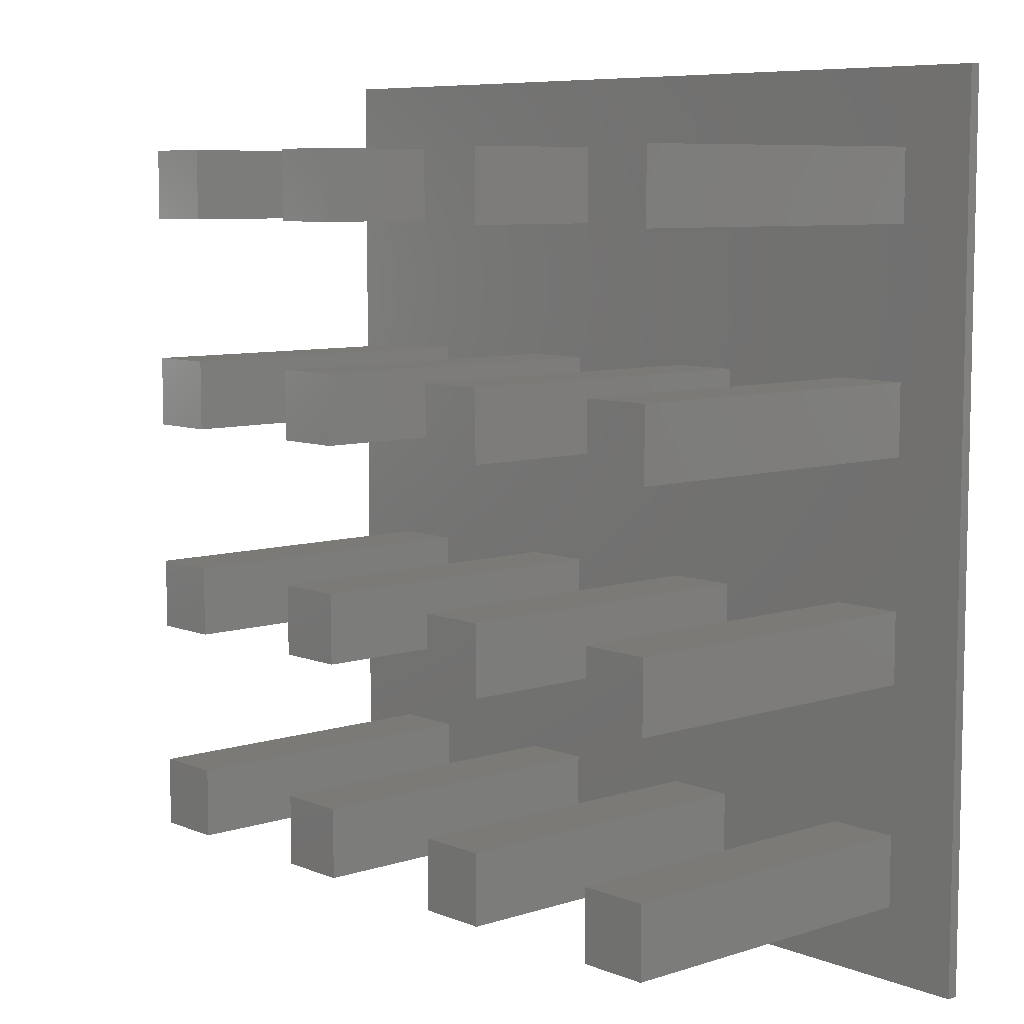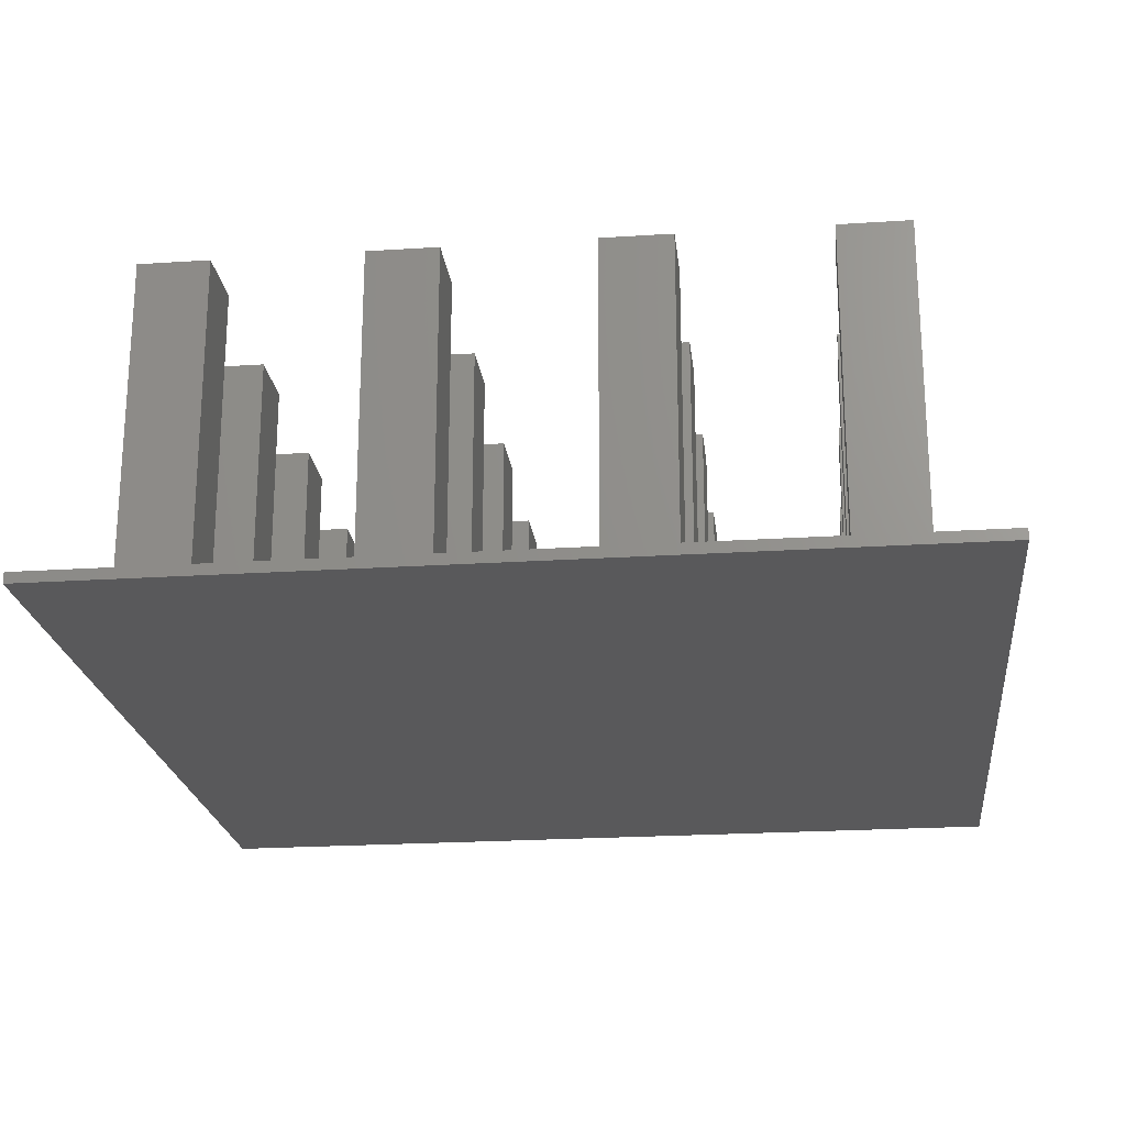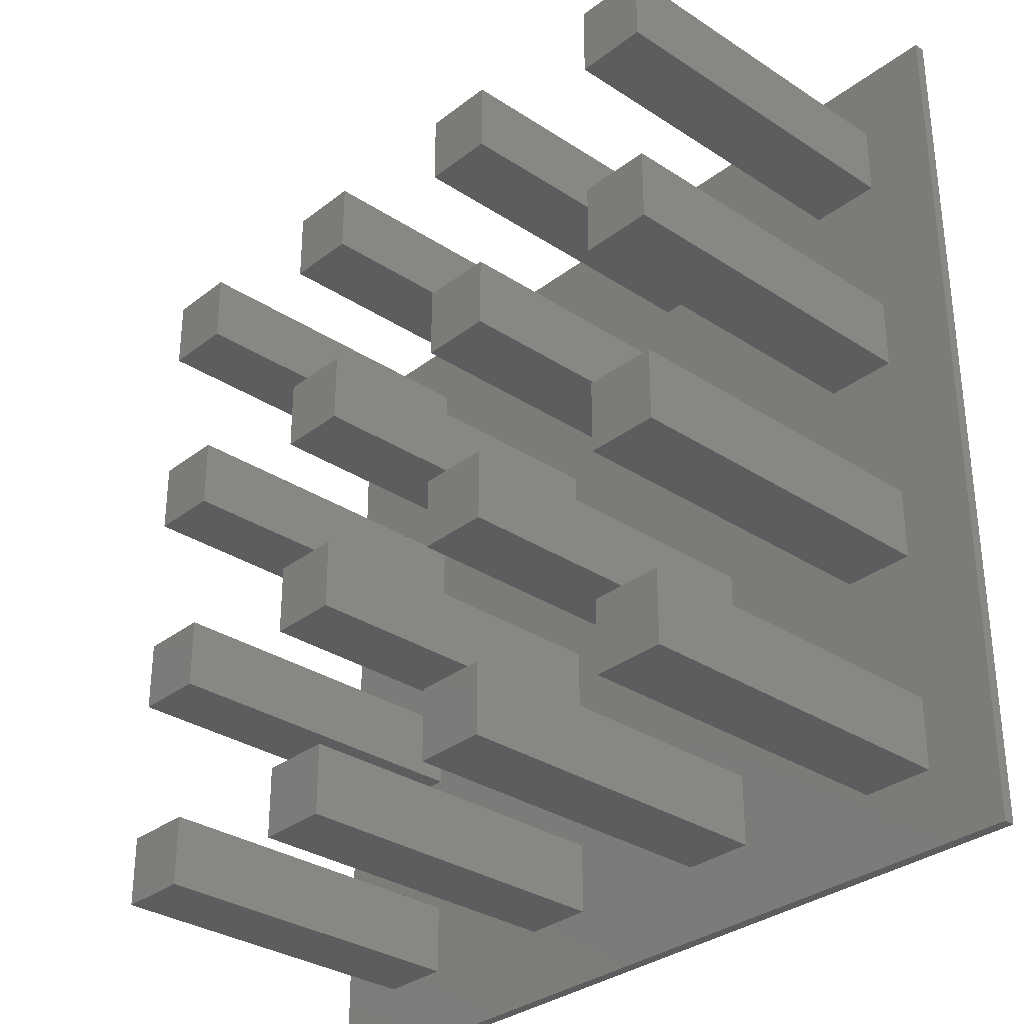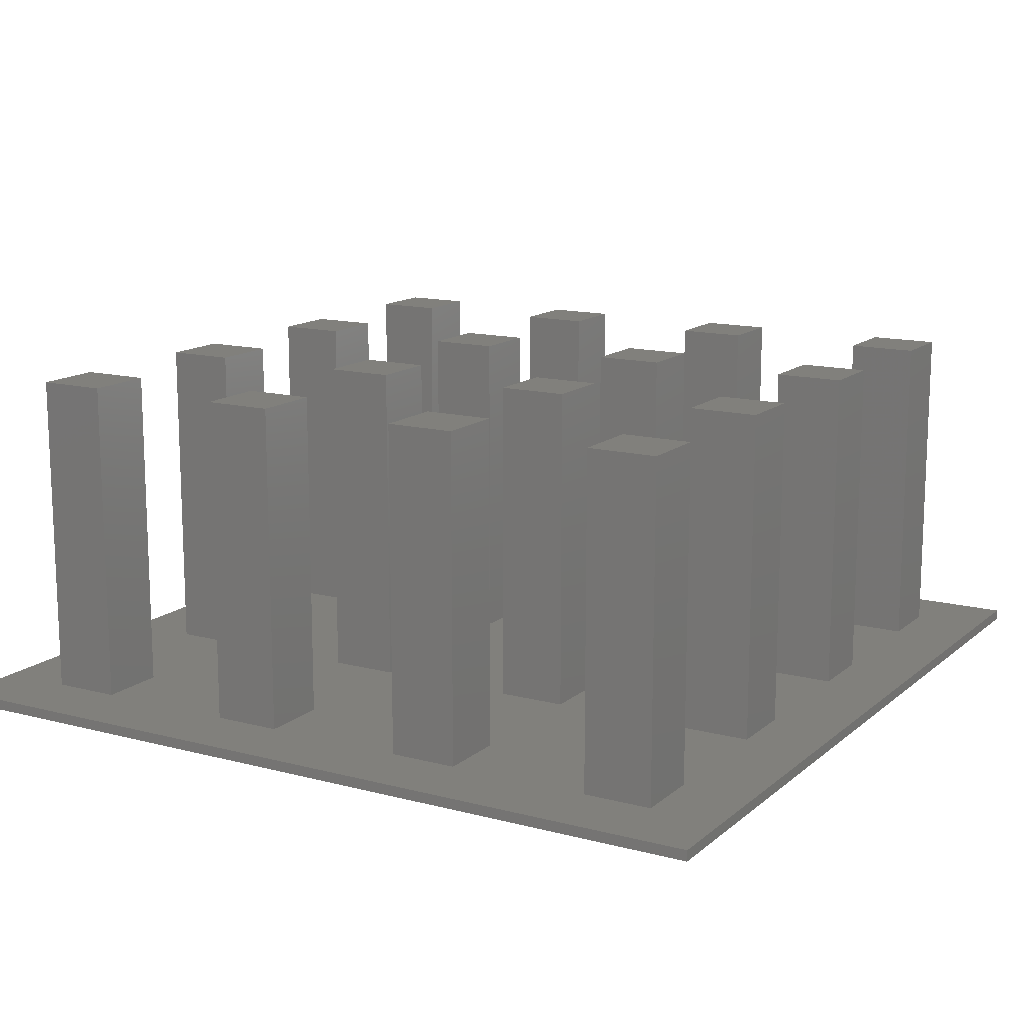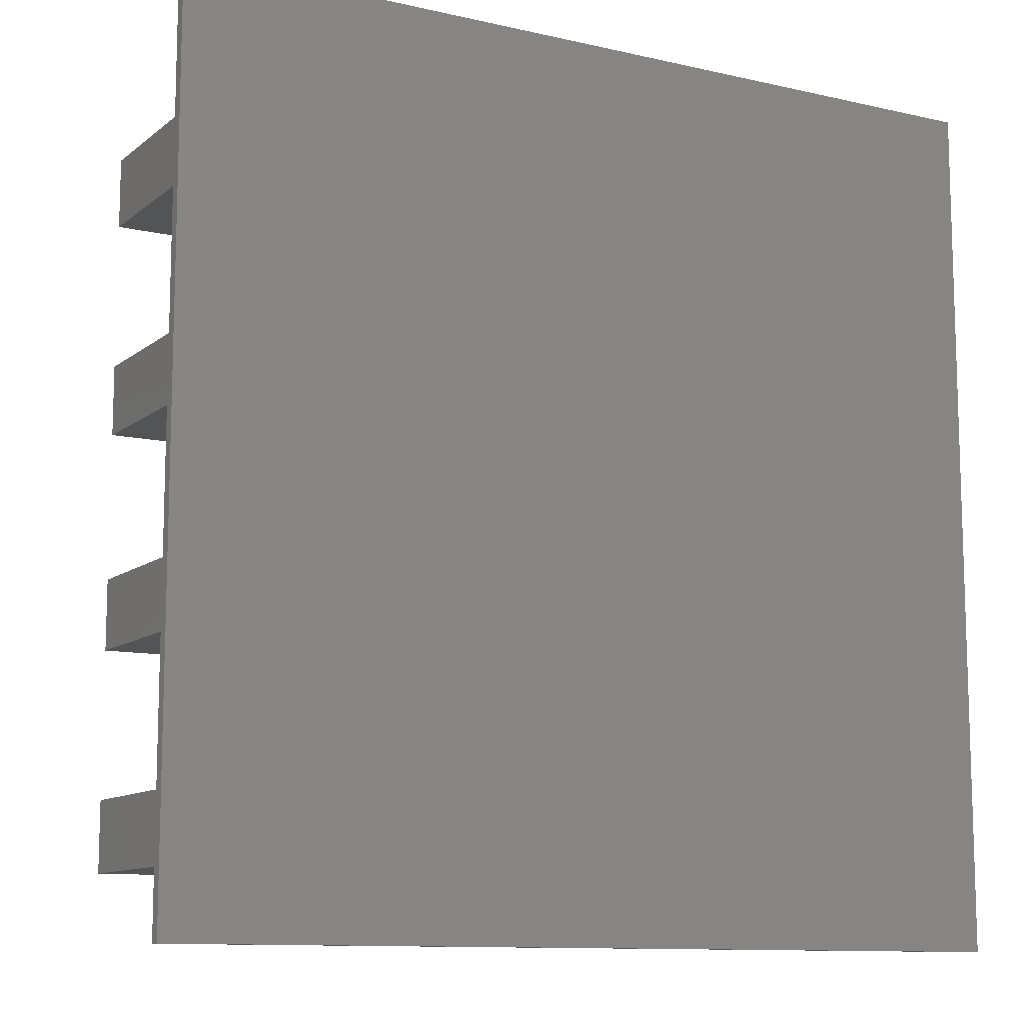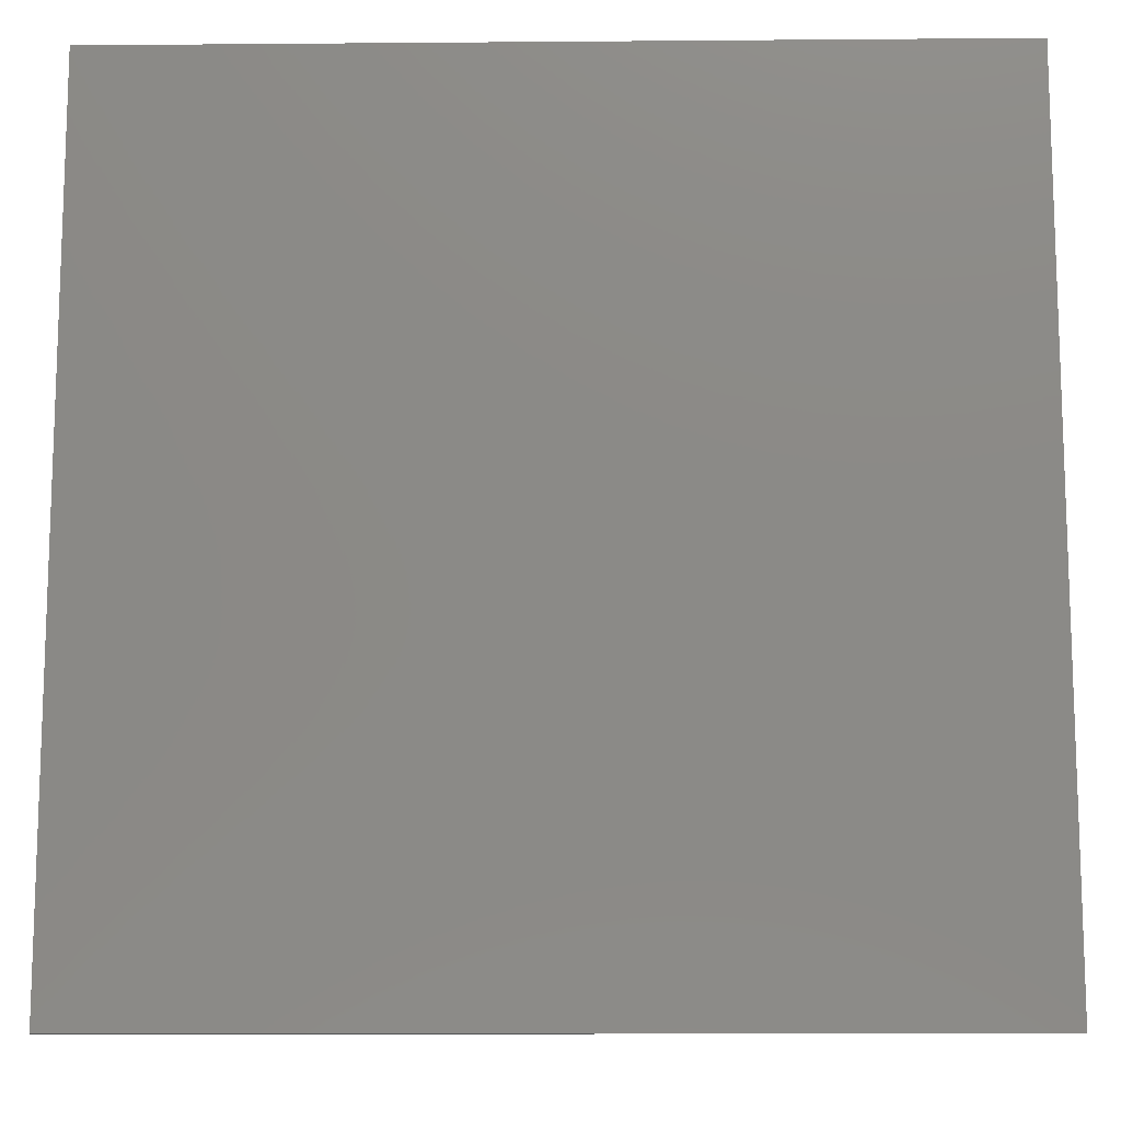
<metadata>
{"format":"stl","ext":"stl","renderer":"f3d","projection":"perspective","resolution":1024,"background":"white","views":[{"elev":7.7,"azim":48.1,"up":"+Y"},{"elev":-22.0,"azim":6.5,"up":"+Z"},{"elev":-31.8,"azim":47.3,"up":"+Y"},{"elev":13.9,"azim":-59.7,"up":"+Z"},{"elev":-11.1,"azim":150.6,"up":"+Y"},{"elev":-12.1,"azim":-178.9,"up":"+Y"}]}
</metadata>
<code>
# stl→obj: 136 verts, 268 faces
v 0 0 0
v 0 0 0.5
v 0 40 0
v 0 40 0.5
v 40 0 0
v 40 0 0.5
v 40 40 0
v 40 40 0.5
v 3.375 3.375 0.5
v 3.375 36.62 0.5
v 3.375 33.38 0.5
v 6.625 3.375 0.5
v 6.625 13.38 0.5
v 3.375 13.38 0.5
v 6.625 6.625 0.5
v 3.375 6.625 0.5
v 26.62 3.375 0.5
v 23.38 3.375 0.5
v 13.38 3.375 0.5
v 3.375 23.38 0.5
v 3.375 26.62 0.5
v 3.375 16.62 0.5
v 13.38 13.38 0.5
v 6.625 16.62 0.5
v 6.625 23.38 0.5
v 23.38 13.38 0.5
v 23.38 16.62 0.5
v 13.38 23.38 0.5
v 6.625 26.62 0.5
v 33.38 16.62 0.5
v 36.62 16.62 0.5
v 36.62 23.38 0.5
v 16.62 3.375 0.5
v 13.38 26.62 0.5
v 6.625 36.62 0.5
v 6.625 33.38 0.5
v 26.62 16.62 0.5
v 26.62 13.38 0.5
v 33.38 6.625 0.5
v 13.38 6.625 0.5
v 16.62 6.625 0.5
v 33.38 3.375 0.5
v 13.38 16.62 0.5
v 36.62 6.625 0.5
v 16.62 16.62 0.5
v 23.38 33.38 0.5
v 23.38 36.62 0.5
v 16.62 33.38 0.5
v 13.38 33.38 0.5
v 16.62 26.62 0.5
v 13.38 36.62 0.5
v 16.62 36.62 0.5
v 36.62 33.38 0.5
v 26.62 23.38 0.5
v 26.62 6.625 0.5
v 23.38 6.625 0.5
v 16.62 23.38 0.5
v 23.38 23.38 0.5
v 36.62 3.375 0.5
v 23.38 26.62 0.5
v 33.38 33.38 0.5
v 26.62 26.62 0.5
v 26.62 33.38 0.5
v 26.62 36.62 0.5
v 33.38 36.62 0.5
v 16.62 13.38 0.5
v 33.38 13.38 0.5
v 36.62 13.38 0.5
v 33.38 23.38 0.5
v 36.62 36.62 0.5
v 33.38 26.62 0.5
v 36.62 26.62 0.5
v 3.375 3.375 16
v 3.375 6.625 16
v 6.625 3.375 16
v 6.625 6.625 16
v 3.375 13.38 16
v 3.375 16.62 16
v 6.625 13.38 16
v 6.625 16.62 16
v 3.375 23.38 16
v 3.375 26.62 16
v 6.625 23.38 16
v 6.625 26.62 16
v 3.375 33.38 16
v 3.375 36.62 16
v 6.625 33.38 16
v 6.625 36.62 16
v 13.38 3.375 16
v 13.38 6.625 16
v 16.62 3.375 16
v 16.62 6.625 16
v 13.38 13.38 16
v 13.38 16.62 16
v 16.62 13.38 16
v 16.62 16.62 16
v 13.38 23.38 16
v 13.38 26.62 16
v 16.62 23.38 16
v 16.62 26.62 16
v 13.38 33.38 16
v 13.38 36.62 16
v 16.62 33.38 16
v 16.62 36.62 16
v 23.38 3.375 16
v 23.38 6.625 16
v 26.62 3.375 16
v 26.62 6.625 16
v 23.38 13.38 16
v 23.38 16.62 16
v 26.62 13.38 16
v 26.62 16.62 16
v 23.38 23.38 16
v 23.38 26.62 16
v 26.62 23.38 16
v 26.62 26.62 16
v 23.38 33.38 16
v 23.38 36.62 16
v 26.62 33.38 16
v 26.62 36.62 16
v 33.38 3.375 16
v 33.38 6.625 16
v 36.62 3.375 16
v 36.62 6.625 16
v 33.38 13.38 16
v 33.38 16.62 16
v 36.62 13.38 16
v 36.62 16.62 16
v 33.38 23.38 16
v 33.38 26.62 16
v 36.62 23.38 16
v 36.62 26.62 16
v 33.38 33.38 16
v 33.38 36.62 16
v 36.62 33.38 16
v 36.62 36.62 16
f 1 2 3
f 3 2 4
f 2 1 5
f 6 2 5
f 1 3 5
f 5 3 7
f 3 4 7
f 7 4 8
f 9 2 6
f 10 4 11
f 12 9 6
f 4 2 9
f 13 14 15
f 4 9 16
f 17 18 6
f 14 16 15
f 19 12 6
f 4 16 14
f 20 21 4
f 4 14 22
f 23 24 6
f 22 24 20
f 25 20 24
f 26 27 28
f 21 29 4
f 30 31 32
f 18 33 6
f 28 34 11
f 4 29 11
f 8 4 10
f 8 10 35
f 34 36 11
f 33 19 6
f 22 20 4
f 37 38 39
f 13 15 40
f 13 40 41
f 19 40 15
f 42 23 6
f 25 24 23
f 42 39 26
f 25 23 43
f 39 44 37
f 29 25 45
f 46 47 48
f 11 29 28
f 35 36 34
f 42 29 45
f 49 35 50
f 48 49 50
f 51 35 49
f 8 35 51
f 38 26 39
f 8 51 52
f 46 48 50
f 53 54 37
f 43 45 25
f 55 17 6
f 13 41 56
f 24 55 6
f 24 13 55
f 56 55 13
f 28 29 26
f 50 57 27
f 58 50 37
f 59 42 6
f 27 37 50
f 54 58 37
f 60 50 58
f 61 60 62
f 61 50 60
f 61 62 54
f 63 46 50
f 42 26 29
f 18 56 41
f 8 52 47
f 64 63 8
f 65 63 50
f 42 45 66
f 66 23 42
f 52 48 47
f 8 44 6
f 67 37 44
f 47 64 8
f 68 67 44
f 30 37 67
f 53 61 54
f 69 37 30
f 70 53 8
f 8 68 44
f 8 31 68
f 71 37 69
f 53 37 71
f 32 69 30
f 71 72 8
f 8 32 31
f 65 70 8
f 8 63 65
f 8 53 71
f 61 65 50
f 44 59 6
f 41 33 18
f 15 12 19
f 72 32 8
f 57 28 27
f 34 50 35
f 6 5 7
f 8 6 7
f 9 73 16
f 16 73 74
f 73 9 12
f 75 73 12
f 75 12 15
f 76 75 15
f 16 74 15
f 15 74 76
f 14 77 22
f 22 77 78
f 77 14 13
f 79 77 13
f 79 13 24
f 80 79 24
f 22 78 24
f 24 78 80
f 20 81 21
f 21 81 82
f 81 20 25
f 83 81 25
f 83 25 29
f 84 83 29
f 21 82 29
f 29 82 84
f 11 85 10
f 10 85 86
f 85 11 36
f 87 85 36
f 87 36 35
f 88 87 35
f 10 86 35
f 35 86 88
f 19 89 40
f 40 89 90
f 89 19 33
f 91 89 33
f 91 33 41
f 92 91 41
f 40 90 41
f 41 90 92
f 23 93 43
f 43 93 94
f 93 23 66
f 95 93 66
f 95 66 45
f 96 95 45
f 43 94 45
f 45 94 96
f 28 97 34
f 34 97 98
f 97 28 57
f 99 97 57
f 99 57 50
f 100 99 50
f 34 98 50
f 50 98 100
f 49 101 51
f 51 101 102
f 101 49 48
f 103 101 48
f 103 48 52
f 104 103 52
f 51 102 52
f 52 102 104
f 18 105 56
f 56 105 106
f 105 18 17
f 107 105 17
f 107 17 55
f 108 107 55
f 56 106 55
f 55 106 108
f 26 109 27
f 27 109 110
f 109 26 38
f 111 109 38
f 111 38 37
f 112 111 37
f 27 110 37
f 37 110 112
f 58 113 60
f 60 113 114
f 113 58 54
f 115 113 54
f 115 54 62
f 116 115 62
f 60 114 62
f 62 114 116
f 46 117 47
f 47 117 118
f 117 46 63
f 119 117 63
f 119 63 64
f 120 119 64
f 47 118 64
f 64 118 120
f 42 121 39
f 39 121 122
f 121 42 59
f 123 121 59
f 123 59 44
f 124 123 44
f 39 122 44
f 44 122 124
f 67 125 30
f 30 125 126
f 125 67 68
f 127 125 68
f 127 68 31
f 128 127 31
f 30 126 31
f 31 126 128
f 69 129 71
f 71 129 130
f 129 69 32
f 131 129 32
f 131 32 72
f 132 131 72
f 71 130 72
f 72 130 132
f 61 133 65
f 65 133 134
f 133 61 53
f 135 133 53
f 135 53 70
f 136 135 70
f 65 134 70
f 70 134 136
f 74 73 75
f 76 74 75
f 78 77 79
f 80 78 79
f 82 81 83
f 84 82 83
f 86 85 87
f 88 86 87
f 90 89 91
f 92 90 91
f 94 93 95
f 96 94 95
f 98 97 99
f 100 98 99
f 102 101 103
f 104 102 103
f 106 105 107
f 108 106 107
f 110 109 111
f 112 110 111
f 114 113 115
f 116 114 115
f 118 117 119
f 120 118 119
f 122 121 123
f 124 122 123
f 126 125 127
f 128 126 127
f 130 129 131
f 132 130 131
f 134 133 135
f 136 134 135

</code>
